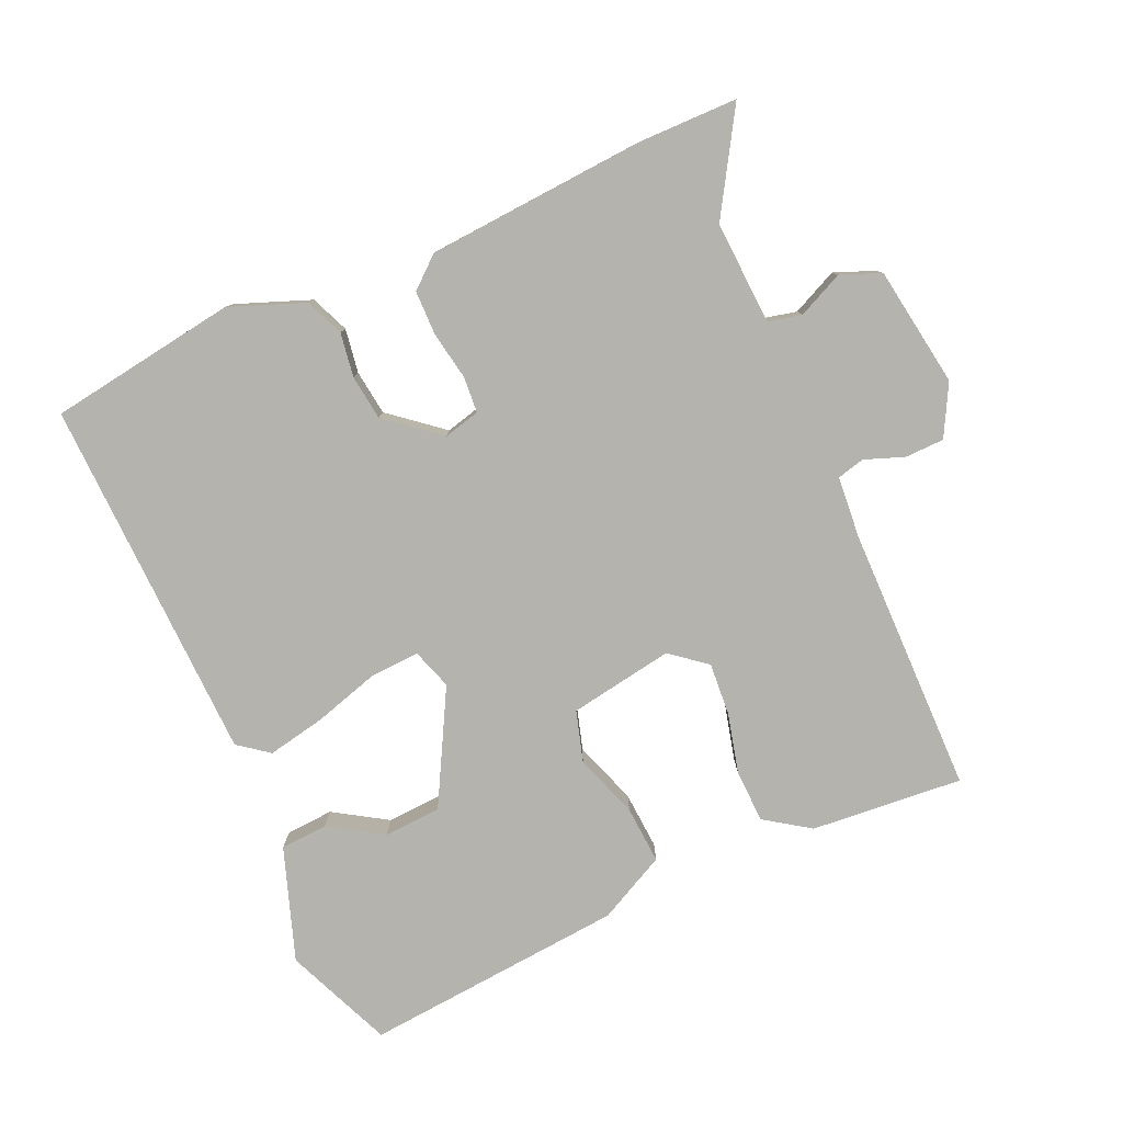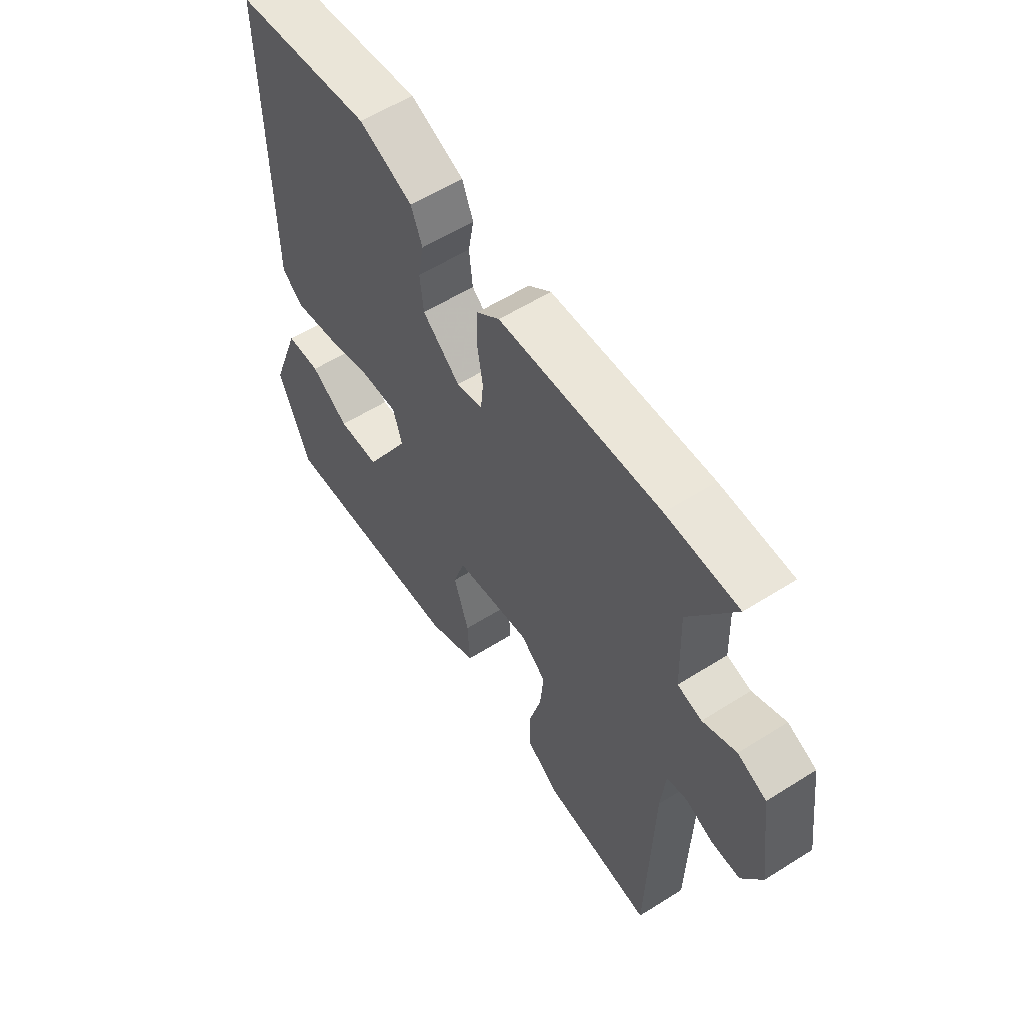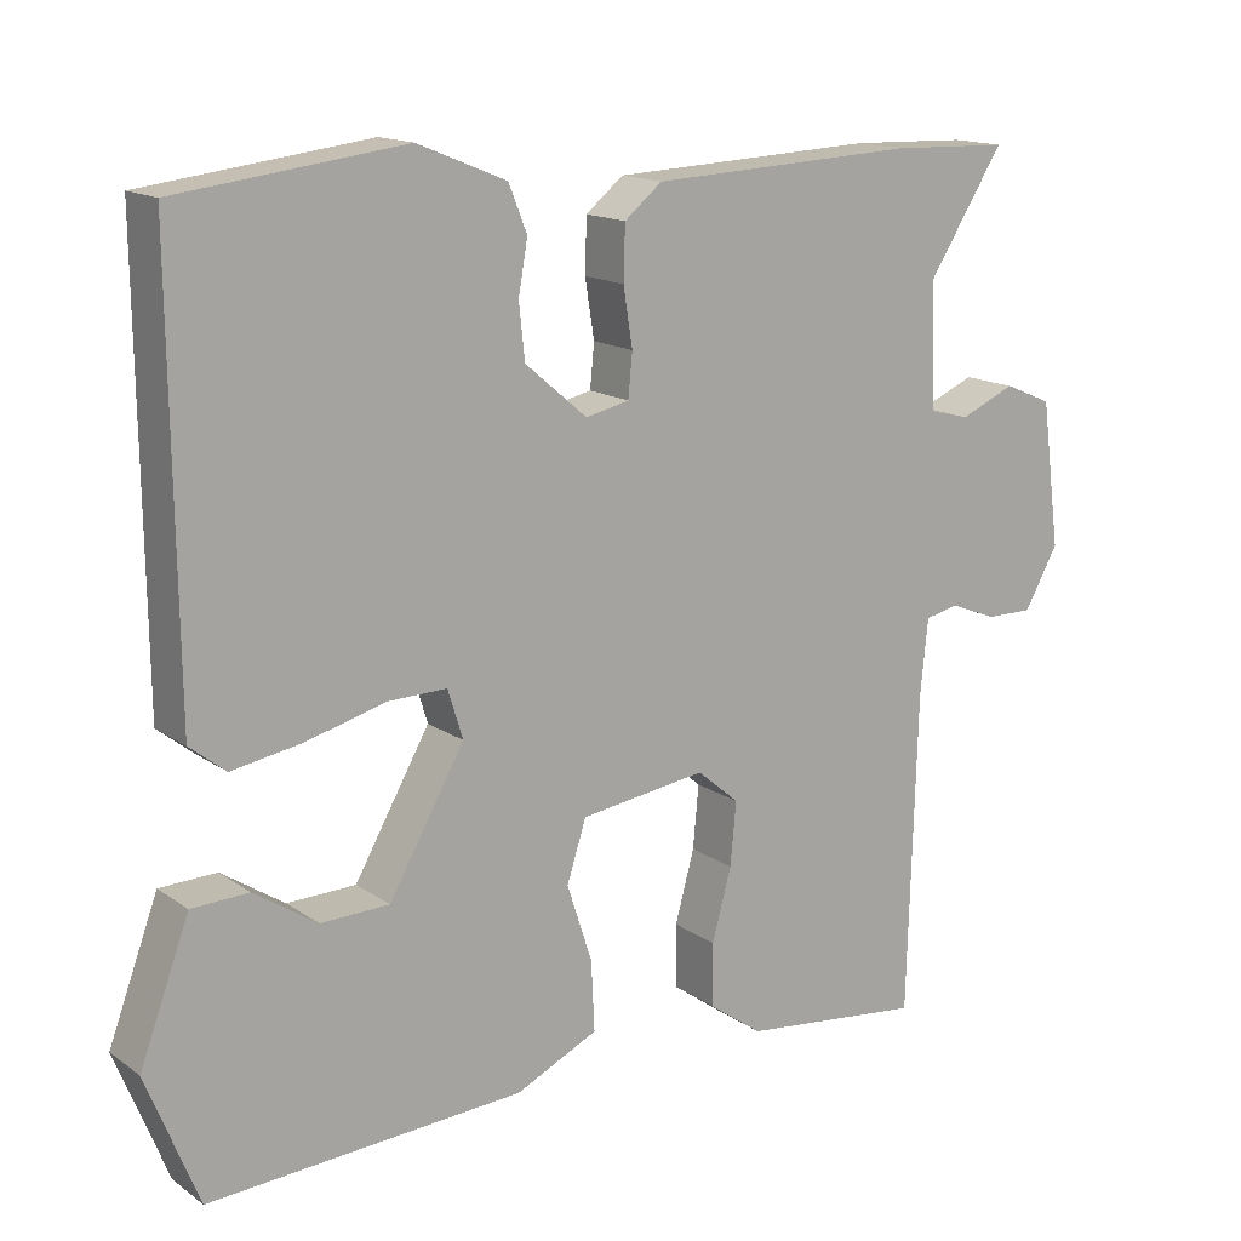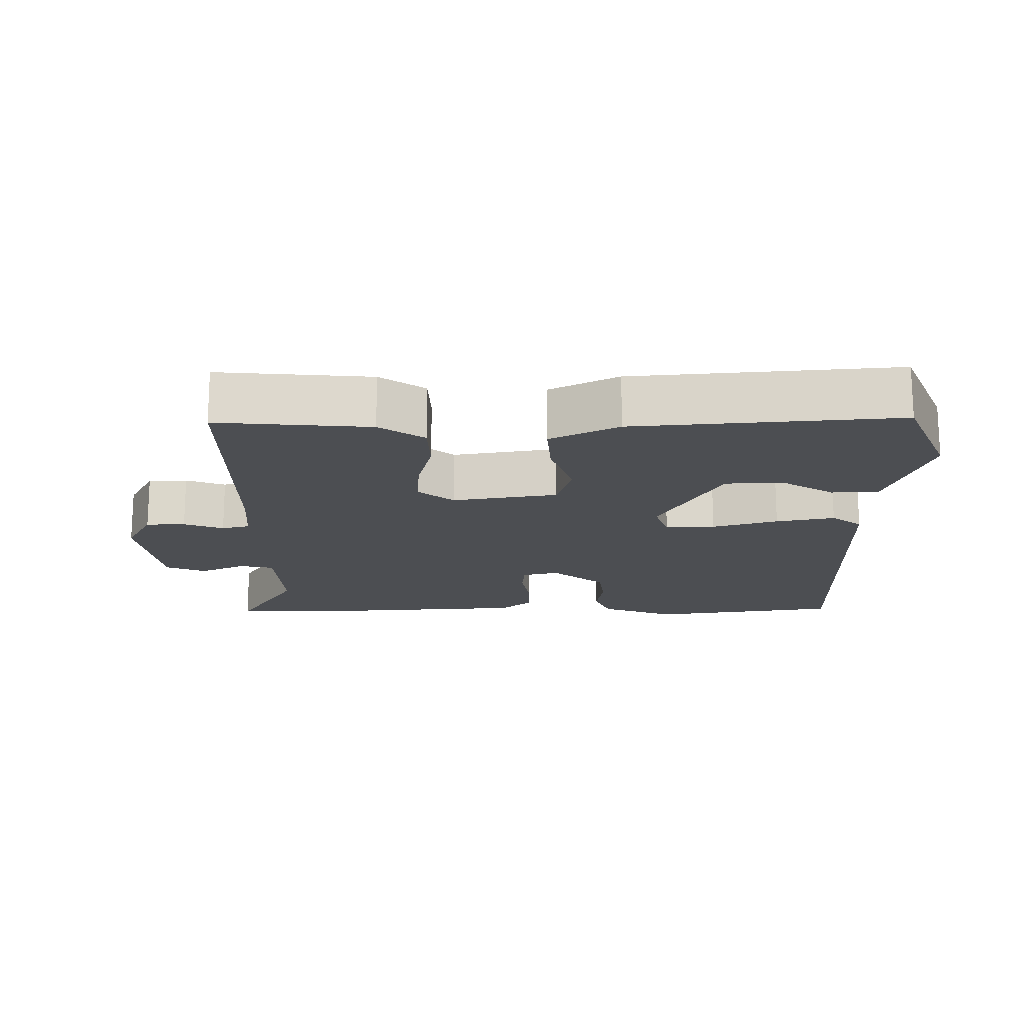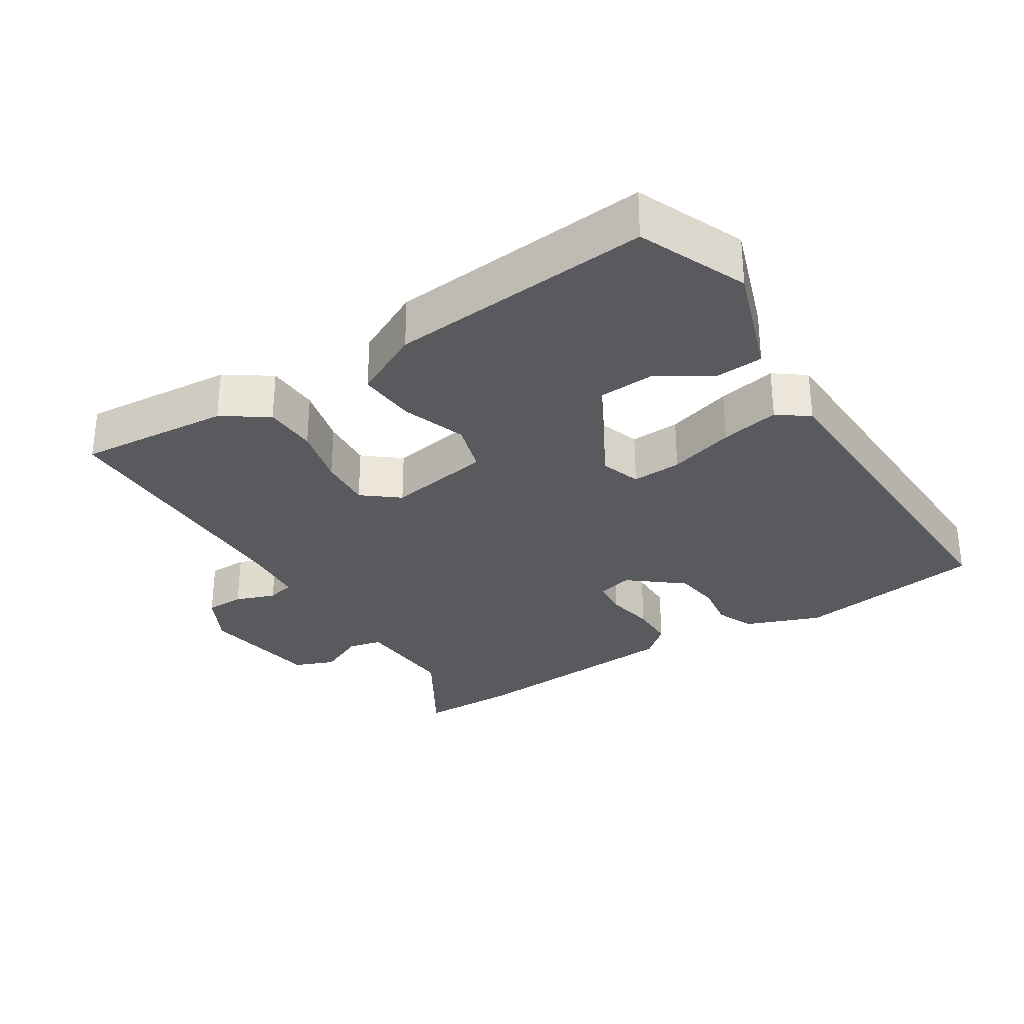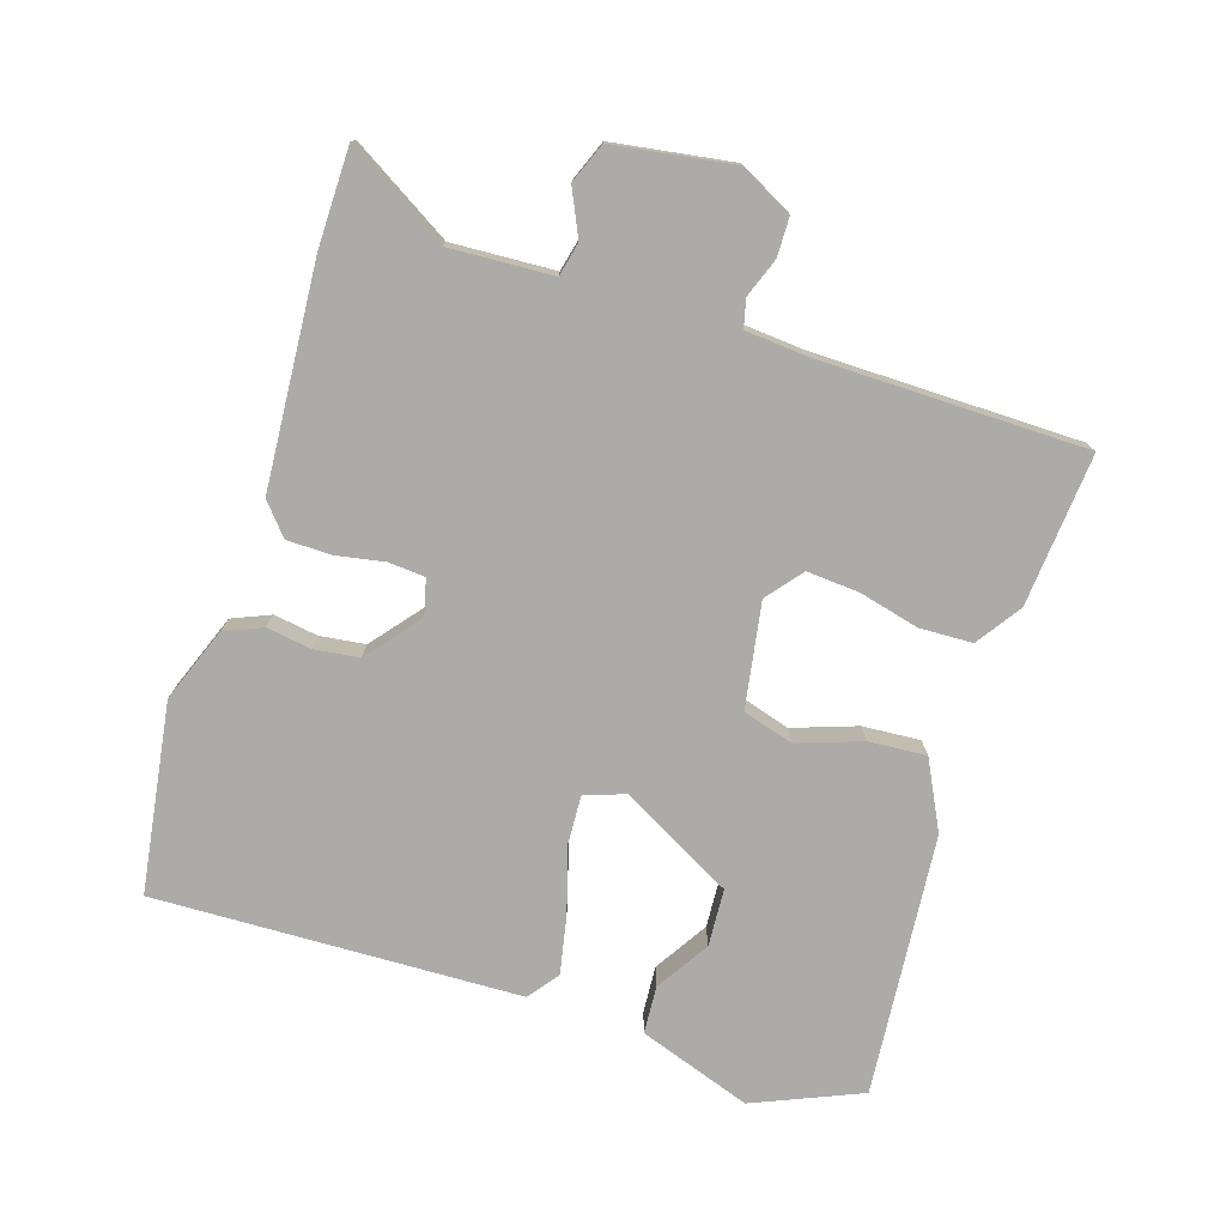
<metadata>
{"format":"obj","ext":"obj","renderer":"f3d","projection":"perspective","resolution":1024,"background":"white","views":[{"elev":-79.9,"azim":25.1,"up":"+Y"},{"elev":57.6,"azim":56.8,"up":"+Z"},{"elev":14.9,"azim":-34.7,"up":"+Z"},{"elev":-17.0,"azim":-178.5,"up":"+Y"},{"elev":-30.5,"azim":-146.4,"up":"+Y"},{"elev":-76.4,"azim":73.5,"up":"+Y"}]}
</metadata>
<code>
v 0.441 0.07 -0.501
v 0.224 0.07 -0.478
v 0.161 0.07 -0.433
v 0.16 0.07 -0.357
v 0.183 0.07 -0.272
v 0.19 0.07 -0.197
v 0.14 0.07 -0.155
v -0.01 0.07 -0.177
v -0.033 0.07 -0.249
v -0.003 0.07 -0.341
v 0.001 0.07 -0.424
v -0.097 0.07 -0.471
v -0.472 0.07 -0.496
v -0.534 0.07 -0.341
v -0.475 0.07 -0.181
v -0.407 0.07 -0.178
v -0.332 0.07 -0.227
v -0.25 0.07 -0.224
v -0.16 0.07 -0.065
v -0.178 0.07 -0.007
v -0.249 0.07 -0.009
v -0.343 0.07 -0.035
v -0.427 0.07 -0.05
v -0.47 0.07 -0.016
v -0.476 0.07 0.507
v -0.205 0.07 0.542
v -0.099 0.07 0.499
v -0.077 0.07 0.444
v -0.088 0.07 0.381
v -0.081 0.07 0.316
v -0.007 0.07 0.253
v 0.045 0.07 0.265
v 0.05 0.07 0.317
v 0.039 0.07 0.386
v 0.041 0.07 0.45
v 0.086 0.07 0.487
v 0.403 0.07 0.503
v 0.544 0.07 0.499
v 0.454 0.07 0.357
v 0.459 0.07 0.209
v 0.507 0.07 0.197
v 0.573 0.07 0.226
v 0.63 0.07 0.202
v 0.653 0.07 0.029
v 0.613 0.07 -0.043
v 0.557 0.07 -0.043
v 0.501 0.07 -0.021
v 0.461 0.07 -0.03
v 0.452 0.07 -0.119
v 0.441 0 -0.501
v 0.224 0 -0.478
v 0.161 0 -0.433
v 0.16 0 -0.357
v 0.183 0 -0.272
v 0.19 0 -0.197
v 0.14 0 -0.155
v -0.01 0 -0.177
v -0.033 0 -0.249
v -0.003 0 -0.341
v 0.001 0 -0.424
v -0.097 0 -0.471
v -0.472 0 -0.496
v -0.534 0 -0.341
v -0.475 0 -0.181
v -0.407 0 -0.178
v -0.332 0 -0.227
v -0.25 0 -0.224
v -0.16 0 -0.065
v -0.178 0 -0.007
v -0.249 0 -0.009
v -0.343 0 -0.035
v -0.427 0 -0.05
v -0.47 0 -0.016
v -0.476 0 0.507
v -0.205 0 0.542
v -0.099 0 0.499
v -0.077 0 0.444
v -0.088 0 0.381
v -0.081 0 0.316
v -0.007 0 0.253
v 0.045 0 0.265
v 0.05 0 0.317
v 0.039 0 0.386
v 0.041 0 0.45
v 0.086 0 0.487
v 0.403 0 0.503
v 0.544 0 0.499
v 0.454 0 0.357
v 0.459 0 0.209
v 0.507 0 0.197
v 0.573 0 0.226
v 0.63 0 0.202
v 0.653 0 0.029
v 0.613 0 -0.043
v 0.557 0 -0.043
v 0.501 0 -0.021
v 0.461 0 -0.03
v 0.452 0 -0.119
f 45 46 47
f 44 45 47
f 43 44 47
f 42 43 47
f 41 42 47
f 40 41 47 48
f 39 40 48 49
f 37 38 39
f 36 37 39
f 35 36 39
f 34 35 39
f 33 34 39
f 39 49 1
f 33 39 1
f 32 33 1
f 27 28 29
f 26 27 29
f 25 26 29
f 24 25 29
f 23 24 29
f 22 23 29
f 21 22 29
f 20 21 29 30
f 19 20 30 31
f 15 16 17
f 14 15 17
f 13 14 17
f 12 13 17
f 12 17 18
f 11 12 18
f 10 11 18
f 9 10 18
f 8 9 18 19
f 3 4 5
f 2 3 5
f 1 2 5
f 1 5 6
f 32 1 6
f 19 31 32
f 8 19 32
f 7 8 32
f 6 7 32
f 96 95 94
f 96 94 93
f 96 93 92
f 96 92 91
f 96 91 90
f 97 96 90 89
f 98 97 89 88
f 88 87 86
f 88 86 85
f 88 85 84
f 88 84 83
f 88 83 82
f 50 98 88
f 50 88 82
f 50 82 81
f 78 77 76
f 78 76 75
f 78 75 74
f 78 74 73
f 78 73 72
f 78 72 71
f 78 71 70
f 79 78 70 69
f 80 79 69 68
f 66 65 64
f 66 64 63
f 66 63 62
f 66 62 61
f 67 66 61
f 67 61 60
f 67 60 59
f 67 59 58
f 68 67 58 57
f 54 53 52
f 54 52 51
f 54 51 50
f 55 54 50
f 55 50 81
f 81 80 68
f 81 68 57
f 81 57 56
f 81 56 55
f 1 50 51 2
f 2 51 52 3
f 3 52 53 4
f 4 53 54 5
f 5 54 55 6
f 6 55 56 7
f 7 56 57 8
f 8 57 58 9
f 9 58 59 10
f 10 59 60 11
f 11 60 61 12
f 12 61 62 13
f 13 62 63 14
f 14 63 64 15
f 15 64 65 16
f 16 65 66 17
f 17 66 67 18
f 18 67 68 19
f 19 68 69 20
f 20 69 70 21
f 21 70 71 22
f 22 71 72 23
f 23 72 73 24
f 24 73 74 25
f 25 74 75 26
f 26 75 76 27
f 27 76 77 28
f 28 77 78 29
f 29 78 79 30
f 30 79 80 31
f 31 80 81 32
f 32 81 82 33
f 33 82 83 34
f 34 83 84 35
f 35 84 85 36
f 36 85 86 37
f 37 86 87 38
f 38 87 88 39
f 39 88 89 40
f 40 89 90 41
f 41 90 91 42
f 42 91 92 43
f 43 92 93 44
f 44 93 94 45
f 45 94 95 46
f 46 95 96 47
f 47 96 97 48
f 48 97 98 49
f 49 98 50 1

</code>
